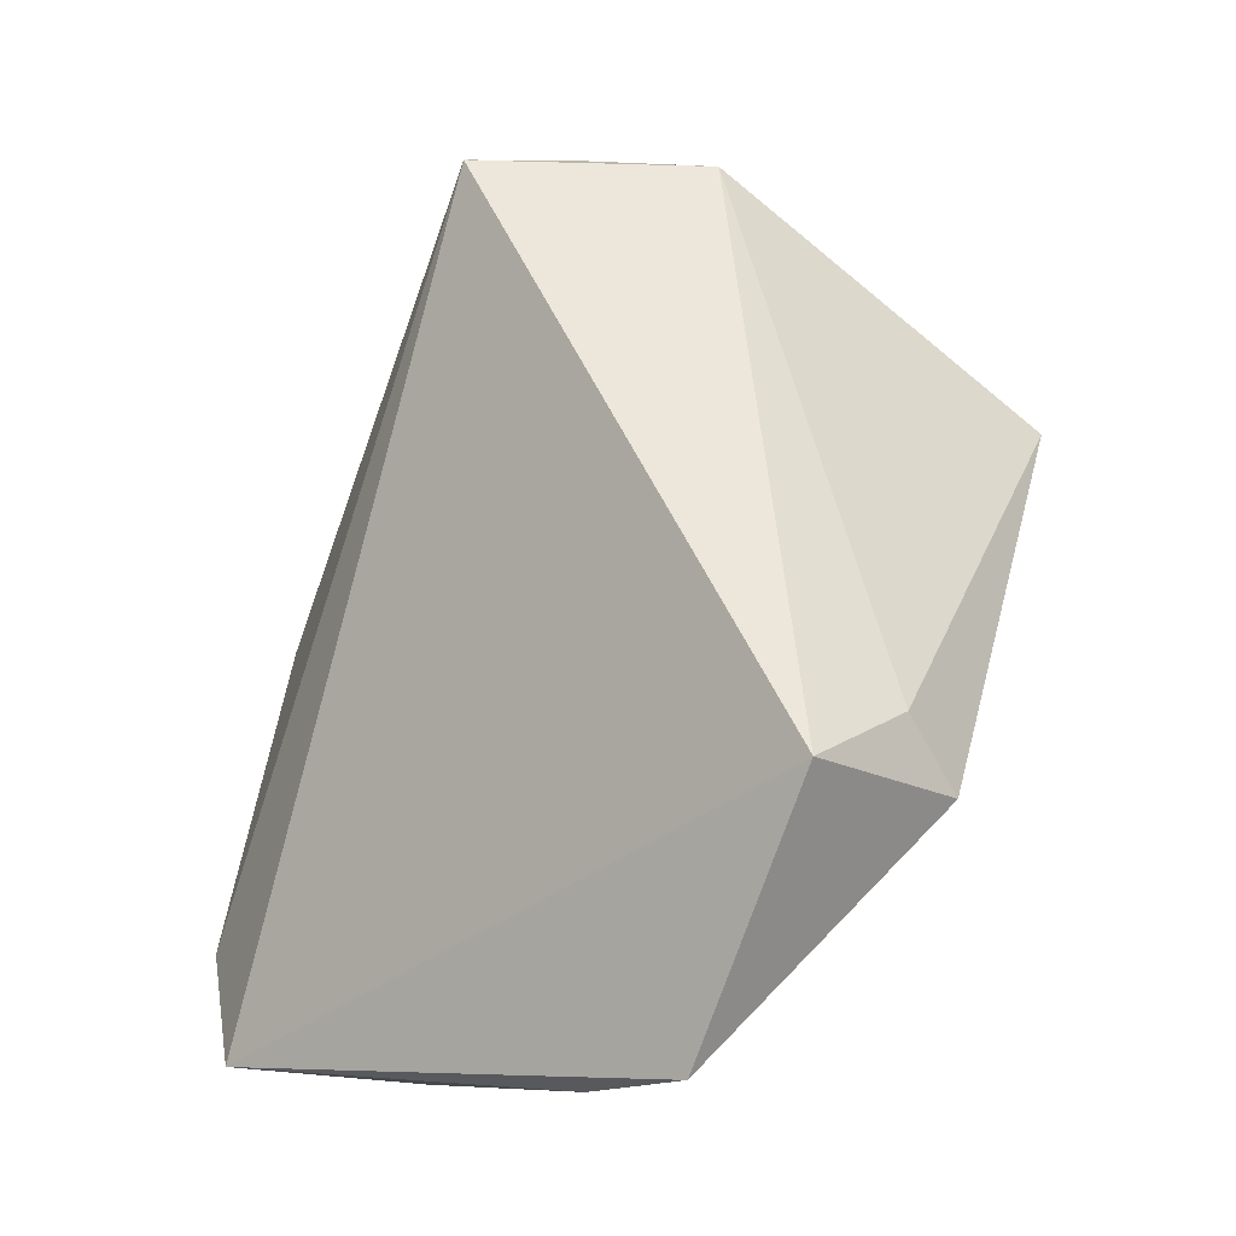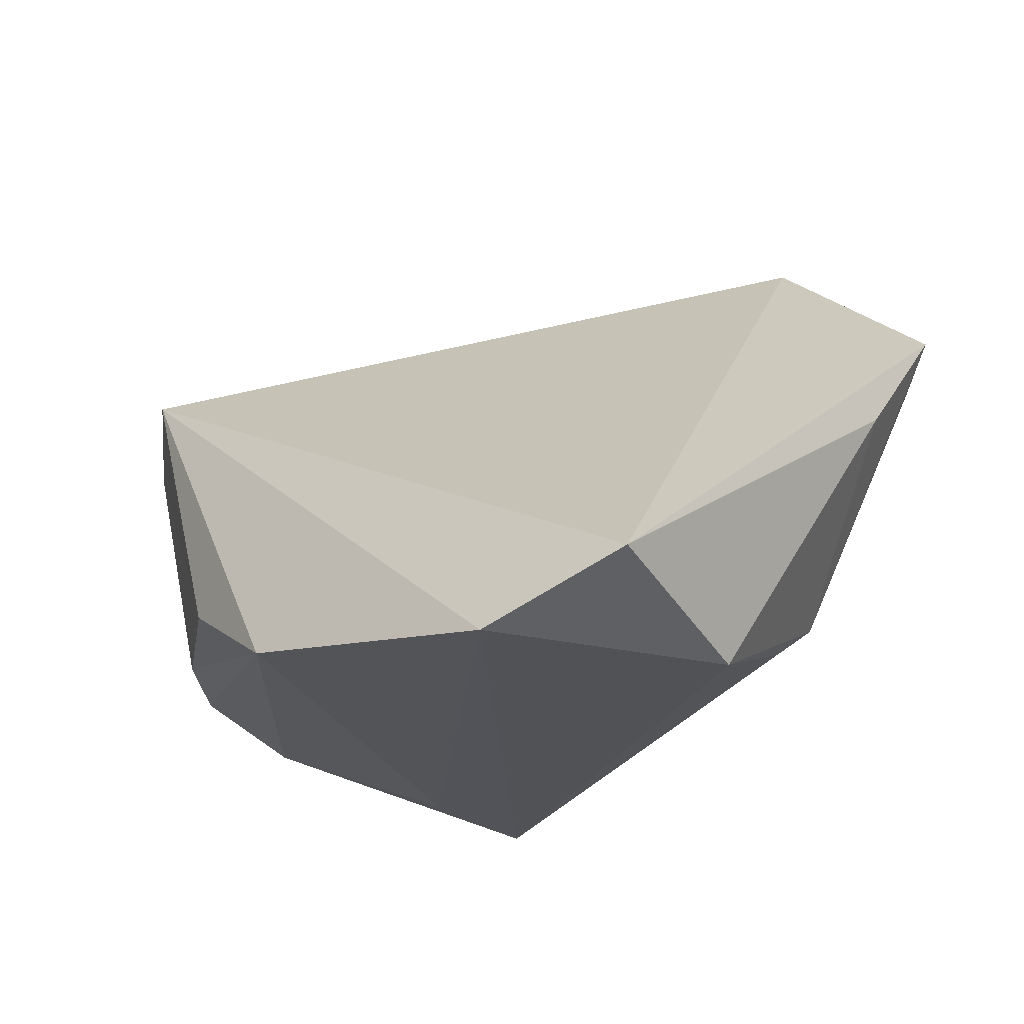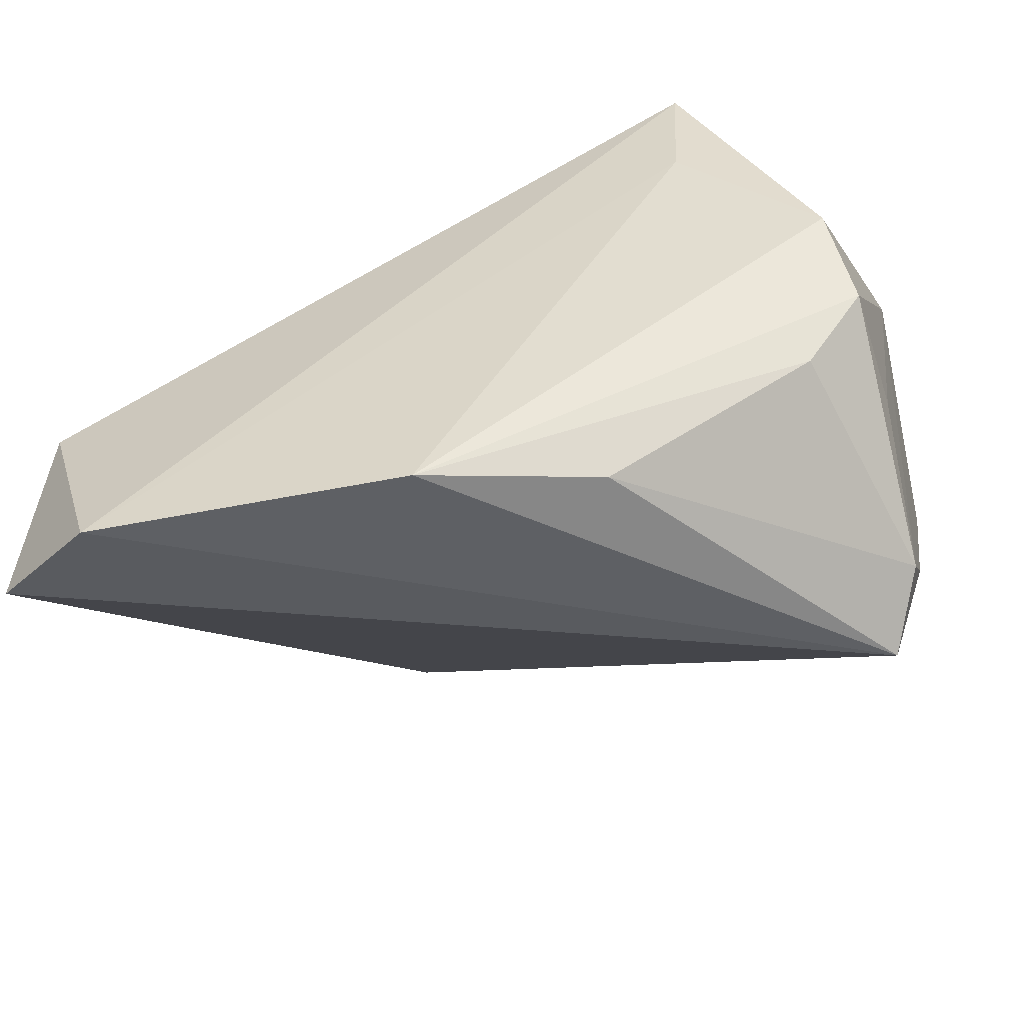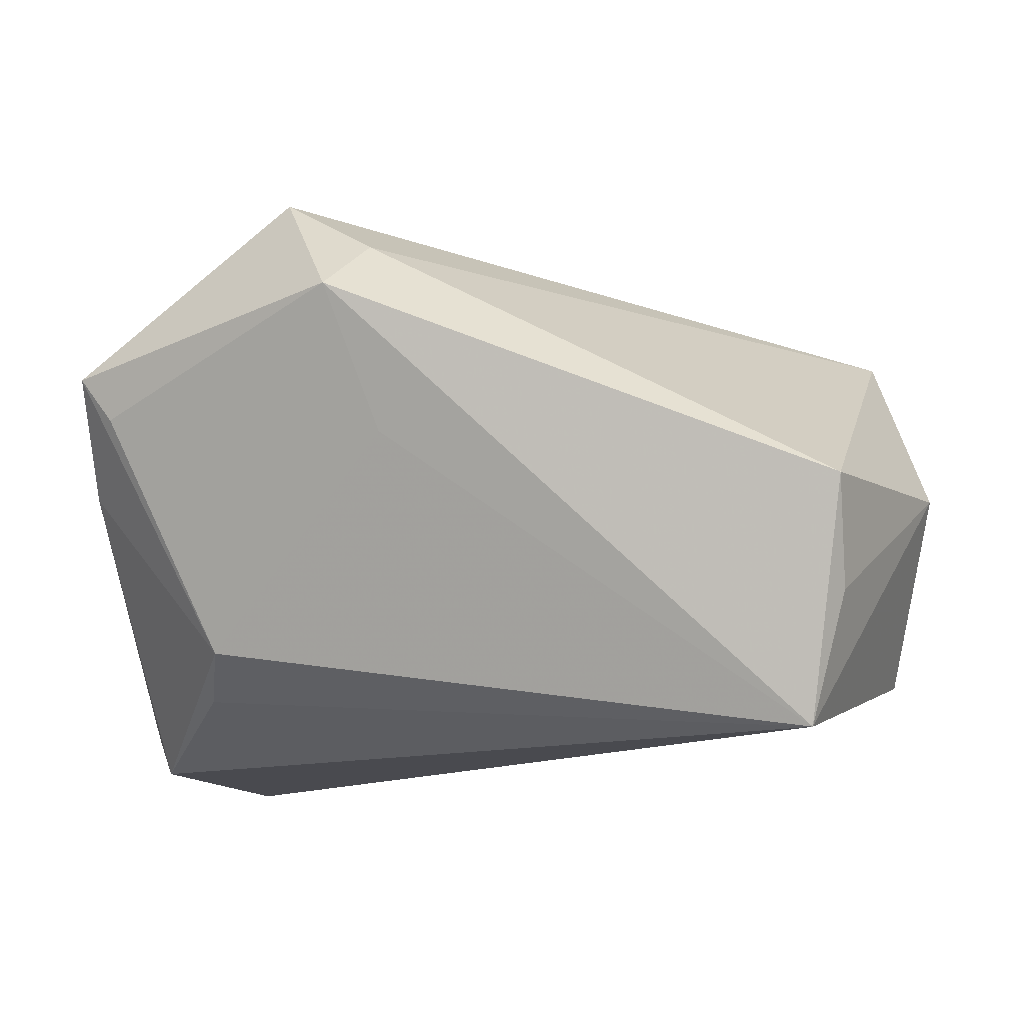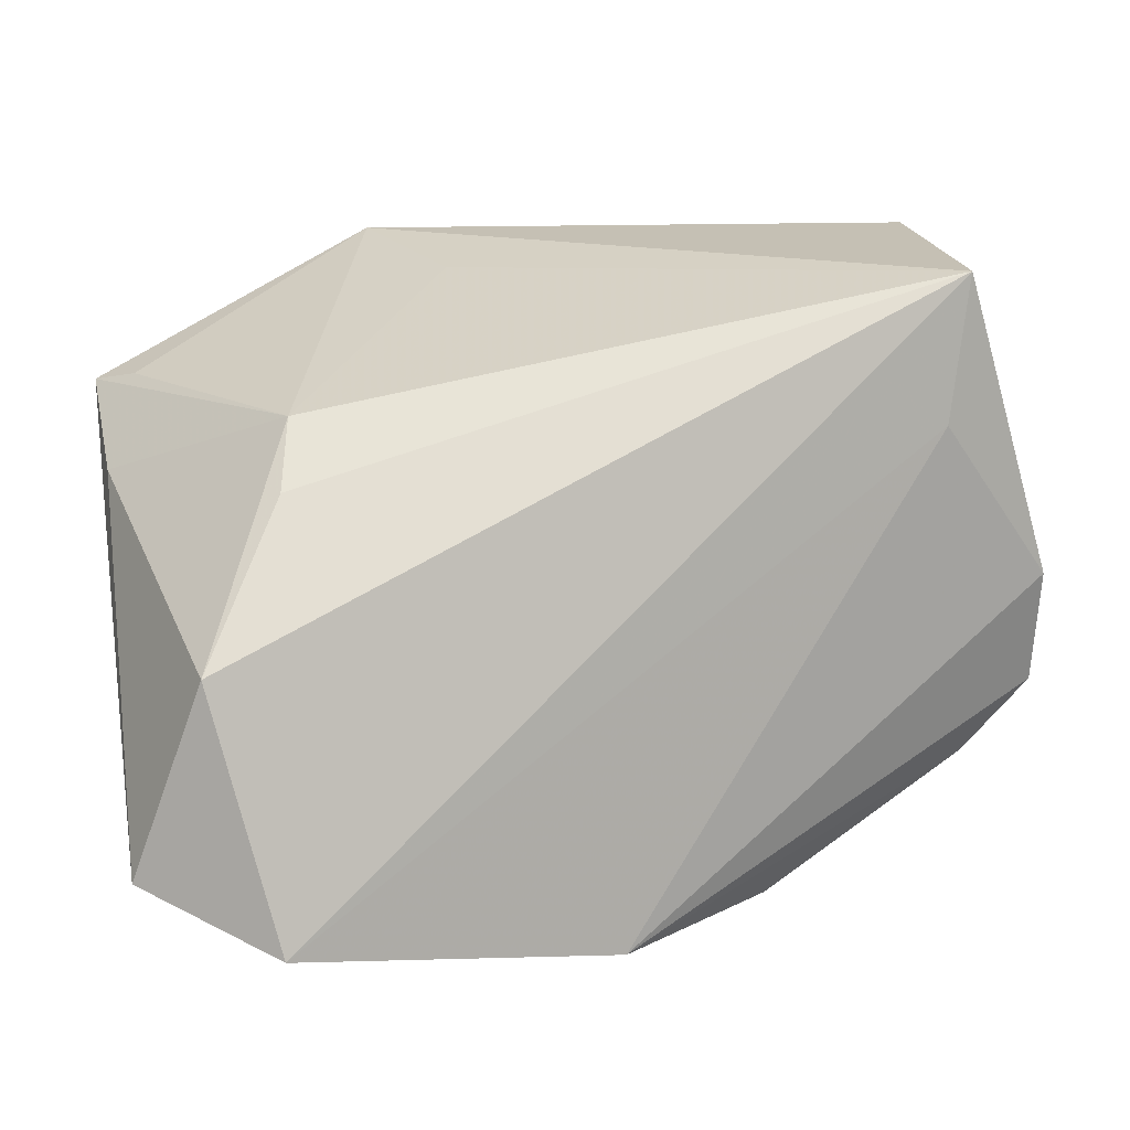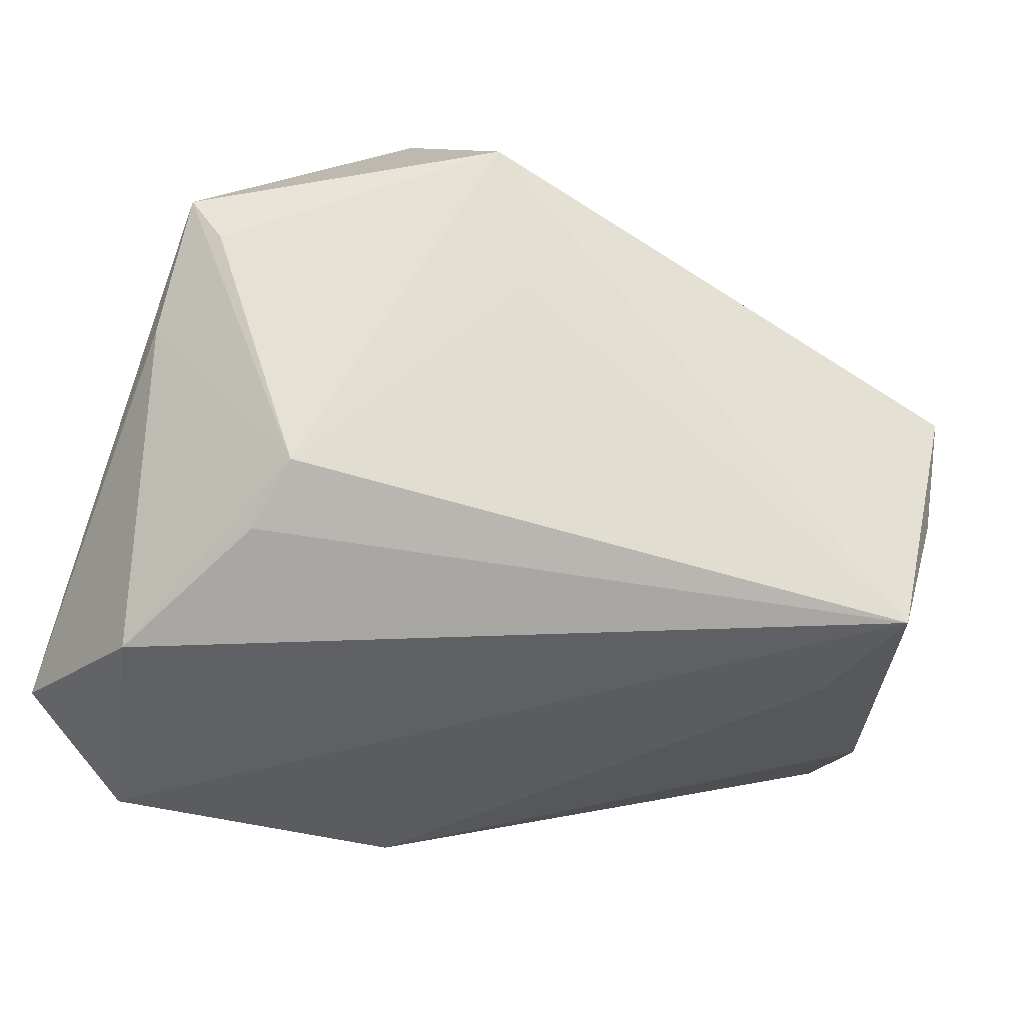
<metadata>
{"format":"obj","ext":"obj","renderer":"f3d","projection":"perspective","resolution":1024,"background":"white","views":[{"elev":61.8,"azim":105.6,"up":"+Z"},{"elev":-20.7,"azim":48.7,"up":"+Z"},{"elev":-62.2,"azim":-158.9,"up":"+Y"},{"elev":-13.5,"azim":-176.7,"up":"+Z"},{"elev":2.9,"azim":164.8,"up":"+Y"},{"elev":-45.1,"azim":155.8,"up":"+Z"}]}
</metadata>
<code>
v -0.03492 0.03184 -0.02875
v 0.05805 0.0204 0.01923
v 0.02359 0.03984 0.02523
v -0.04606 -0.02069 0.02363
v 0.0187 0.0328 0.03228
v 0.01716 0.03382 0.007937
v 0.04265 -0.04187 -0.02875
v 0.04182 0.007321 -0.02151
v -0.04986 -0.01564 -0.01306
v -0.03913 0.03366 -0.01253
v 0.05783 0.009557 0.005669
v -0.04019 -0.03297 0.0268
v -0.05245 0.01331 0.002866
v -0.04877 -0.00268 -0.01901
v -0.01635 -0.04004 -0.01269
v -0.03306 0.01461 -0.02665
v -0.04773 -0.004109 0.02617
v -0.03851 0.03984 0.0003774
v 0.04019 0.0156 -0.01645
v 0.003586 -0.04432 -0.02297
v 0.03037 0.02512 0.04101
v 0.05786 -0.03413 -0.02115
v -0.04583 -0.02849 0.0181
v -0.04898 -0.01645 0.001747
v 0.05129 -0.01181 -0.02875
v 0.05393 0.02095 0.01355
v -0.04192 -0.02428 -0.01092
f 25 7 1
f 1 7 16
f 16 14 1
f 11 19 2
f 25 19 11
f 18 3 1
f 7 12 20
f 9 14 20
f 20 16 7
f 14 16 20
f 4 12 17
f 22 12 7
f 22 11 2
f 7 25 22
f 25 11 22
f 17 12 21
f 2 3 21
f 21 22 2
f 12 22 21
f 8 25 1
f 1 19 8
f 8 19 25
f 26 3 2
f 2 19 26
f 26 19 3
f 1 3 6
f 6 19 1
f 3 19 6
f 1 14 13
f 17 18 13
f 13 14 9
f 15 20 12
f 5 18 17
f 17 21 5
f 3 18 5
f 5 21 3
f 10 18 1
f 1 13 10
f 10 13 18
f 24 13 9
f 9 20 27
f 20 15 27
f 23 15 12
f 23 27 15
f 9 27 23
f 23 24 9
f 12 4 23
f 13 24 23
f 23 4 17
f 17 13 23

</code>
